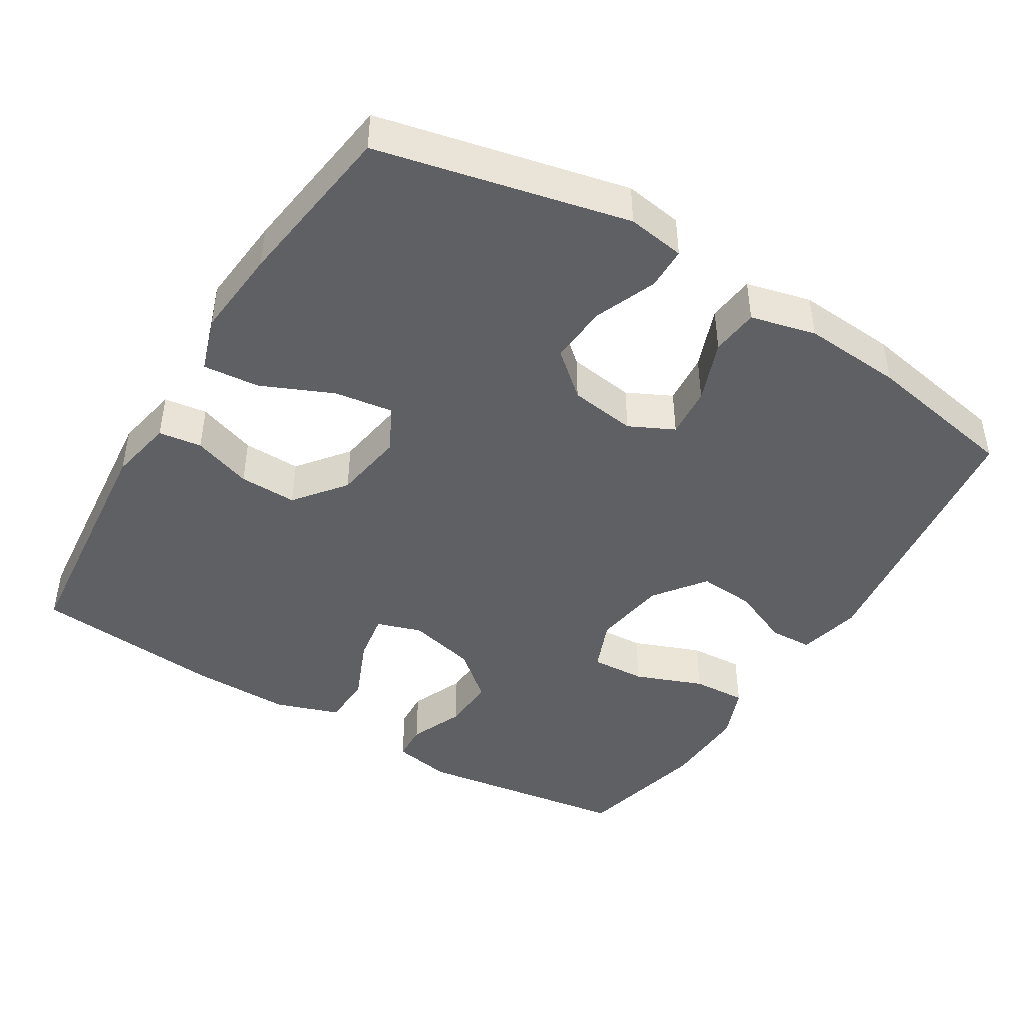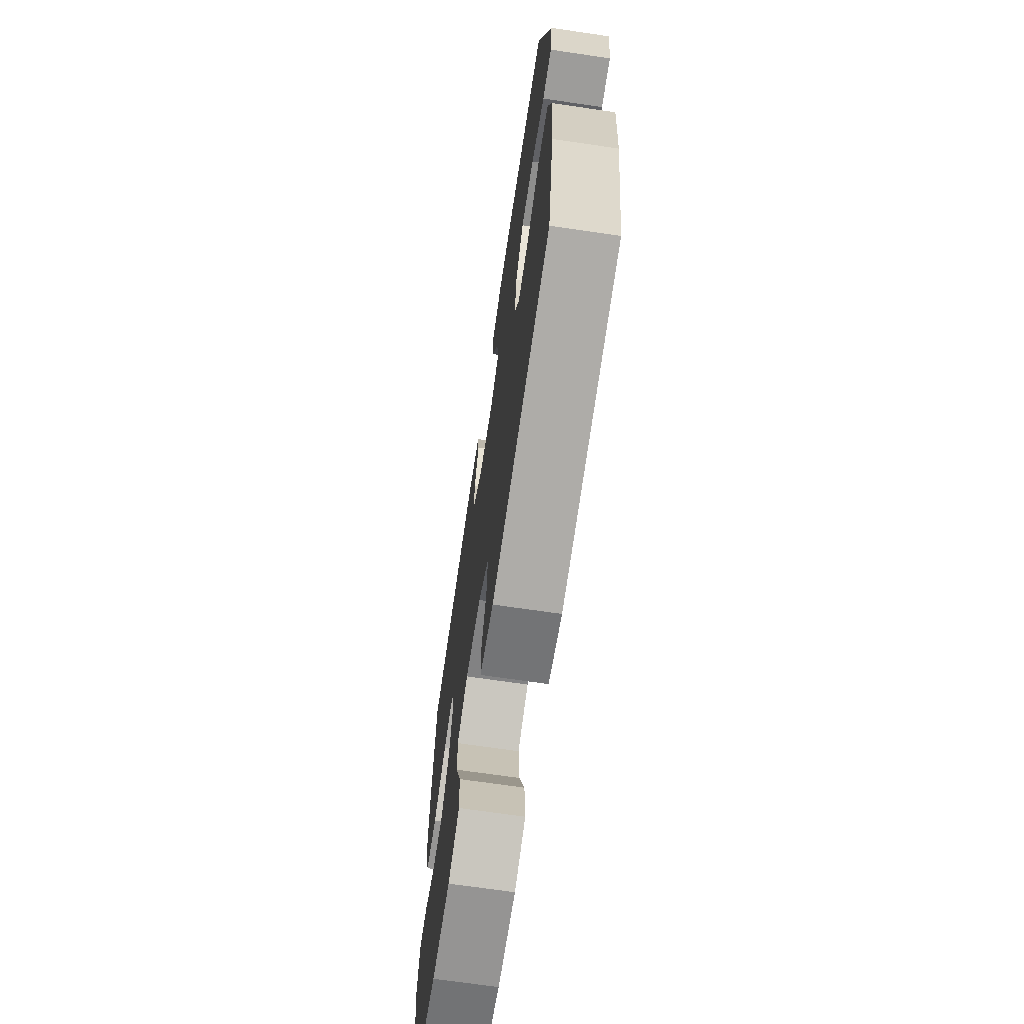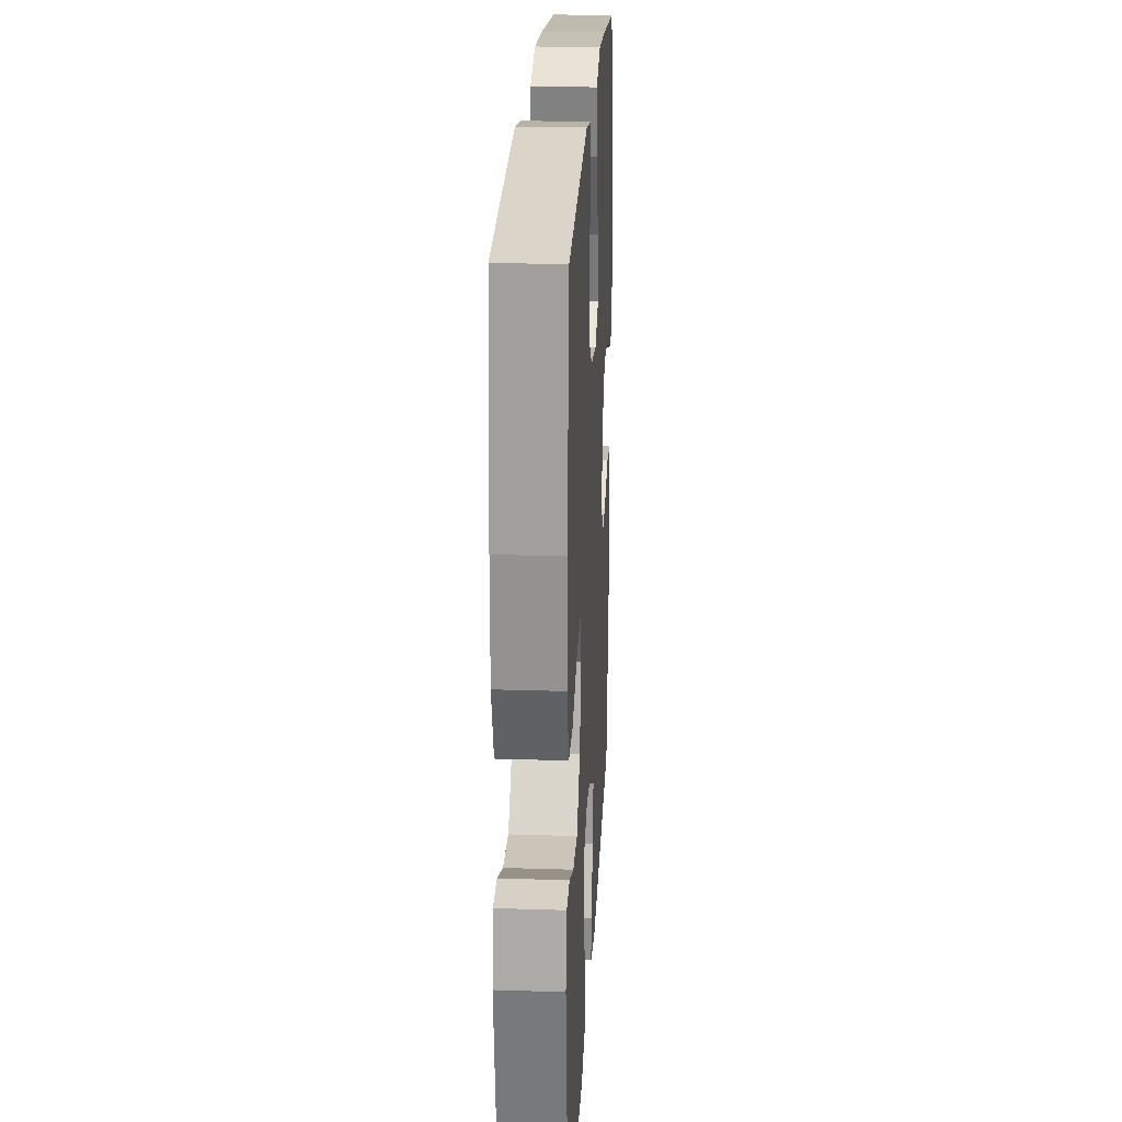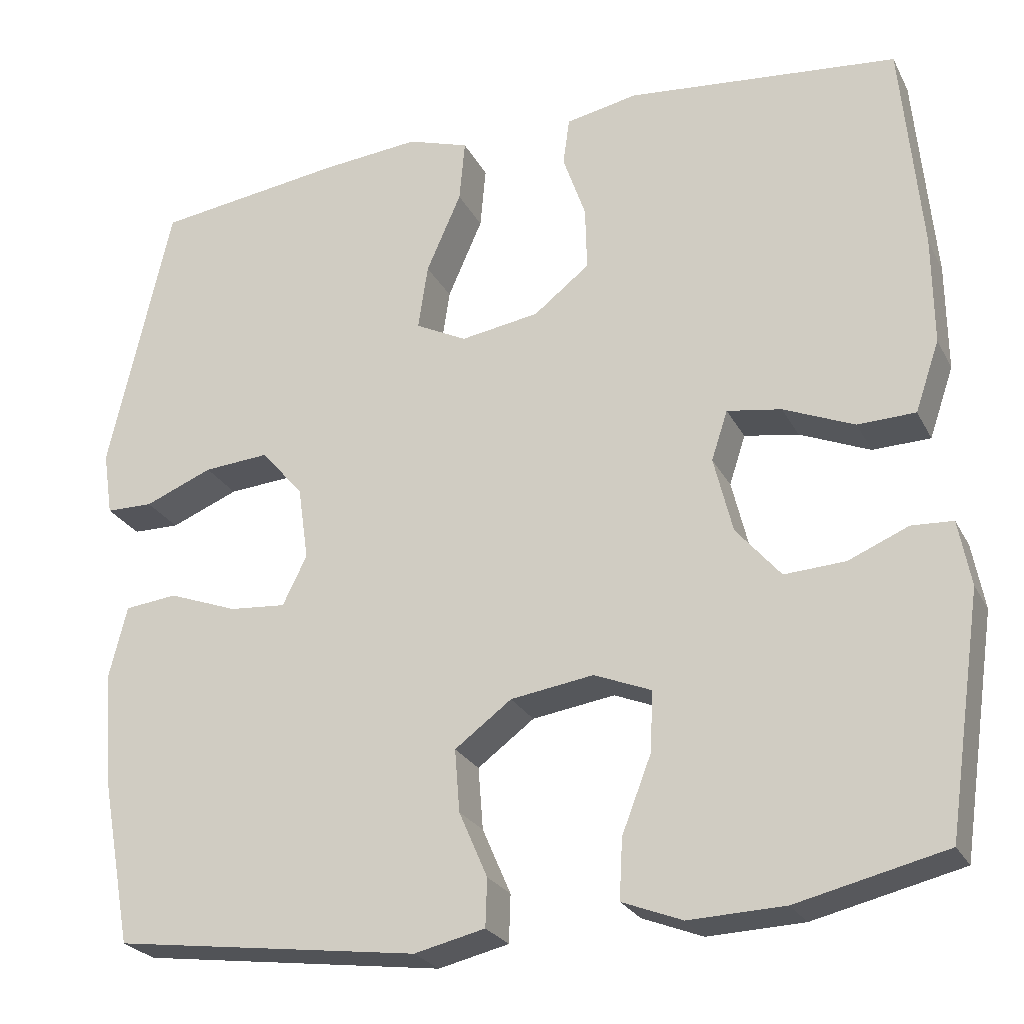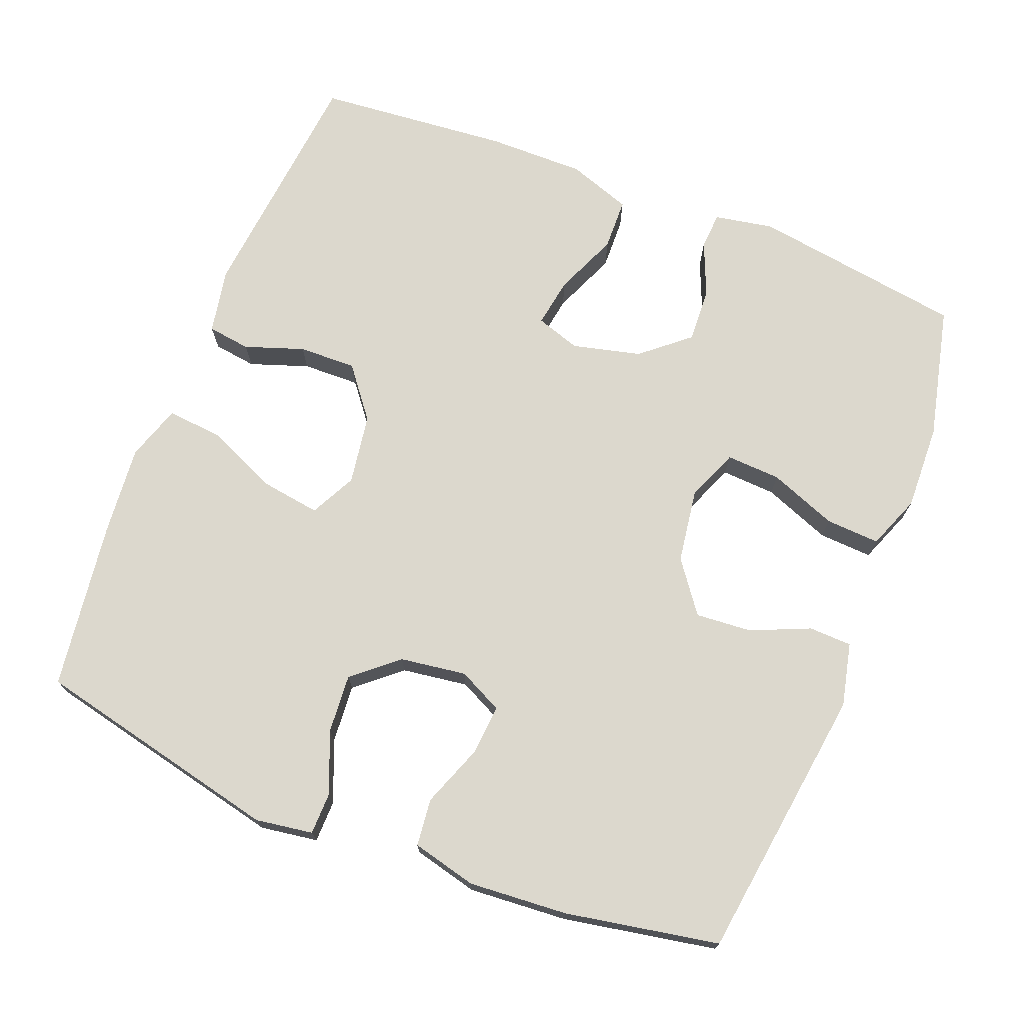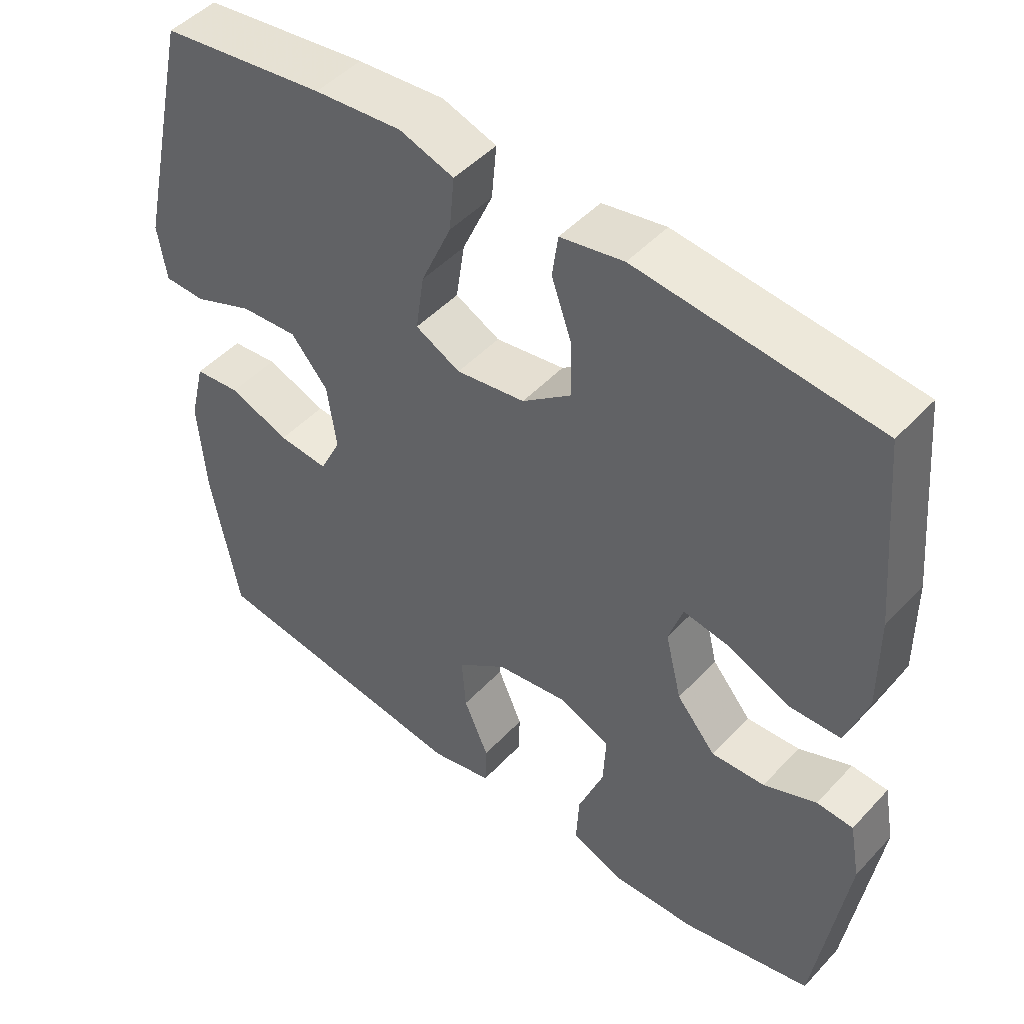
<metadata>
{"format":"obj","ext":"obj","renderer":"f3d","projection":"perspective","resolution":1024,"background":"white","views":[{"elev":-44.5,"azim":58.5,"up":"+Y"},{"elev":-69.2,"azim":81.6,"up":"+Z"},{"elev":23.5,"azim":-86.9,"up":"+Z"},{"elev":-25.2,"azim":-157.9,"up":"+Z"},{"elev":72.5,"azim":111.5,"up":"+Y"},{"elev":47.8,"azim":-139.6,"up":"+Z"}]}
</metadata>
<code>
v -0.5 0.07 -0.5
v -0.543 0.07 -0.208
v -0.528 0.07 -0.127
v -0.477 0.07 -0.124
v -0.403 0.07 -0.155
v -0.328 0.07 -0.159
v -0.273 0.07 -0.094
v -0.25 0.07 0
v -0.27 0.07 0.061
v -0.337 0.07 0.05
v -0.424 0.07 0.013
v -0.495 0.07 0.015
v -0.525 0.07 0.102
v -0.524 0.07 0.236
v -0.5 0.07 0.5
v -0.165 0.07 0.534
v -0.076 0.07 0.517
v -0.068 0.07 0.458
v -0.096 0.07 0.377
v -0.098 0.07 0.298
v -0.029 0.07 0.244
v 0.068 0.07 0.229
v 0.131 0.07 0.261
v 0.119 0.07 0.342
v 0.076 0.07 0.44
v 0.069 0.07 0.517
v 0.145 0.07 0.542
v 0.268 0.07 0.531
v 0.5 0.07 0.5
v 0.577 0.07 0.158
v 0.565 0.07 0.079
v 0.507 0.07 0.078
v 0.423 0.07 0.112
v 0.342 0.07 0.118
v 0.29 0.07 0.057
v 0.277 0.07 -0.034
v 0.307 0.07 -0.095
v 0.377 0.07 -0.089
v 0.462 0.07 -0.057
v 0.527 0.07 -0.064
v 0.549 0.07 -0.153
v 0.539 0.07 -0.289
v 0.5 0.07 -0.5
v 0.122 0.07 -0.551
v 0.035 0.07 -0.531
v 0.033 0.07 -0.472
v 0.068 0.07 -0.391
v 0.074 0.07 -0.314
v 0.004 0.07 -0.262
v -0.098 0.07 -0.247
v -0.169 0.07 -0.276
v -0.165 0.07 -0.351
v -0.129 0.07 -0.444
v -0.125 0.07 -0.518
v -0.199 0.07 -0.547
v -0.317 0.07 -0.543
v -0.5 0 -0.5
v -0.543 0 -0.208
v -0.528 0 -0.127
v -0.477 0 -0.124
v -0.403 0 -0.155
v -0.328 0 -0.159
v -0.273 0 -0.094
v -0.25 0 0
v -0.27 0 0.061
v -0.337 0 0.05
v -0.424 0 0.013
v -0.495 0 0.015
v -0.525 0 0.102
v -0.524 0 0.236
v -0.5 0 0.5
v -0.165 0 0.534
v -0.076 0 0.517
v -0.068 0 0.458
v -0.096 0 0.377
v -0.098 0 0.298
v -0.029 0 0.244
v 0.068 0 0.229
v 0.131 0 0.261
v 0.119 0 0.342
v 0.076 0 0.44
v 0.069 0 0.517
v 0.145 0 0.542
v 0.268 0 0.531
v 0.5 0 0.5
v 0.577 0 0.158
v 0.565 0 0.079
v 0.507 0 0.078
v 0.423 0 0.112
v 0.342 0 0.118
v 0.29 0 0.057
v 0.277 0 -0.034
v 0.307 0 -0.095
v 0.377 0 -0.089
v 0.462 0 -0.057
v 0.527 0 -0.064
v 0.549 0 -0.153
v 0.539 0 -0.289
v 0.5 0 -0.5
v 0.122 0 -0.551
v 0.035 0 -0.531
v 0.033 0 -0.472
v 0.068 0 -0.391
v 0.074 0 -0.314
v 0.004 0 -0.262
v -0.098 0 -0.247
v -0.169 0 -0.276
v -0.165 0 -0.351
v -0.129 0 -0.444
v -0.125 0 -0.518
v -0.199 0 -0.547
v -0.317 0 -0.543
f 3 4 5
f 2 3 5
f 1 2 5
f 56 1 5
f 55 56 5
f 54 55 5
f 53 54 5
f 52 53 5
f 51 52 5 6
f 50 51 6 7
f 49 50 7 8
f 48 49 8 9
f 45 46 47
f 44 45 47
f 43 44 47
f 42 43 47
f 41 42 47
f 40 41 47
f 39 40 47
f 38 39 47
f 37 38 47 48
f 36 37 48 9
f 31 32 33
f 30 31 33
f 29 30 33
f 28 29 33
f 27 28 33
f 26 27 33
f 25 26 33
f 24 25 33
f 23 24 33 34
f 22 23 34 35
f 17 18 19
f 16 17 19
f 15 16 19
f 14 15 19
f 13 14 19
f 12 13 19
f 11 12 19
f 10 11 19
f 9 10 19 20
f 35 36 9
f 22 35 9
f 21 22 9
f 9 20 21
f 61 60 59
f 61 59 58
f 61 58 57
f 61 57 112
f 61 112 111
f 61 111 110
f 61 110 109
f 61 109 108
f 62 61 108 107
f 63 62 107 106
f 64 63 106 105
f 65 64 105 104
f 103 102 101
f 103 101 100
f 103 100 99
f 103 99 98
f 103 98 97
f 103 97 96
f 103 96 95
f 103 95 94
f 104 103 94 93
f 65 104 93 92
f 89 88 87
f 89 87 86
f 89 86 85
f 89 85 84
f 89 84 83
f 89 83 82
f 89 82 81
f 89 81 80
f 90 89 80 79
f 91 90 79 78
f 75 74 73
f 75 73 72
f 75 72 71
f 75 71 70
f 75 70 69
f 75 69 68
f 75 68 67
f 75 67 66
f 76 75 66 65
f 65 92 91
f 65 91 78
f 65 78 77
f 77 76 65
f 1 57 58 2
f 2 58 59 3
f 3 59 60 4
f 4 60 61 5
f 5 61 62 6
f 6 62 63 7
f 7 63 64 8
f 8 64 65 9
f 9 65 66 10
f 10 66 67 11
f 11 67 68 12
f 12 68 69 13
f 13 69 70 14
f 14 70 71 15
f 15 71 72 16
f 16 72 73 17
f 17 73 74 18
f 18 74 75 19
f 19 75 76 20
f 20 76 77 21
f 21 77 78 22
f 22 78 79 23
f 23 79 80 24
f 24 80 81 25
f 25 81 82 26
f 26 82 83 27
f 27 83 84 28
f 28 84 85 29
f 29 85 86 30
f 30 86 87 31
f 31 87 88 32
f 32 88 89 33
f 33 89 90 34
f 34 90 91 35
f 35 91 92 36
f 36 92 93 37
f 37 93 94 38
f 38 94 95 39
f 39 95 96 40
f 40 96 97 41
f 41 97 98 42
f 42 98 99 43
f 43 99 100 44
f 44 100 101 45
f 45 101 102 46
f 46 102 103 47
f 47 103 104 48
f 48 104 105 49
f 49 105 106 50
f 50 106 107 51
f 51 107 108 52
f 52 108 109 53
f 53 109 110 54
f 54 110 111 55
f 55 111 112 56
f 56 112 57 1

</code>
